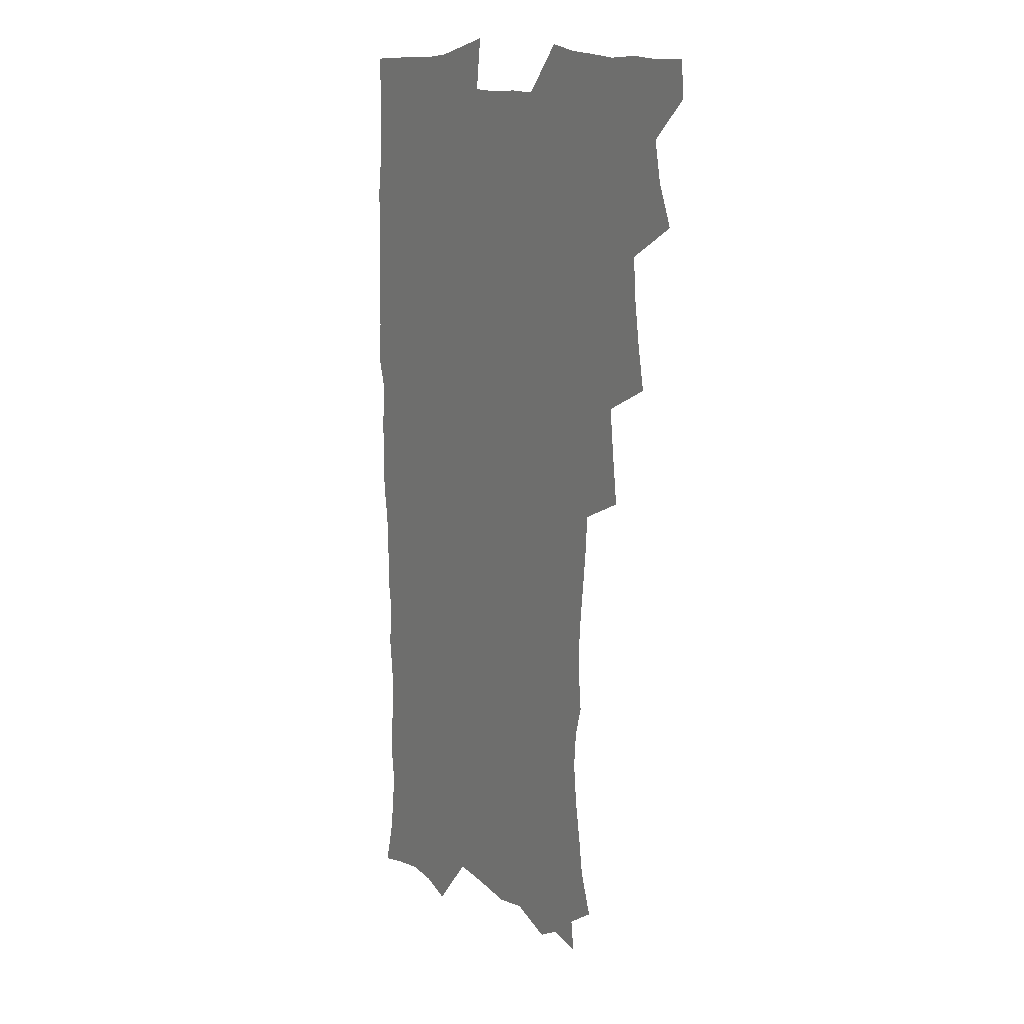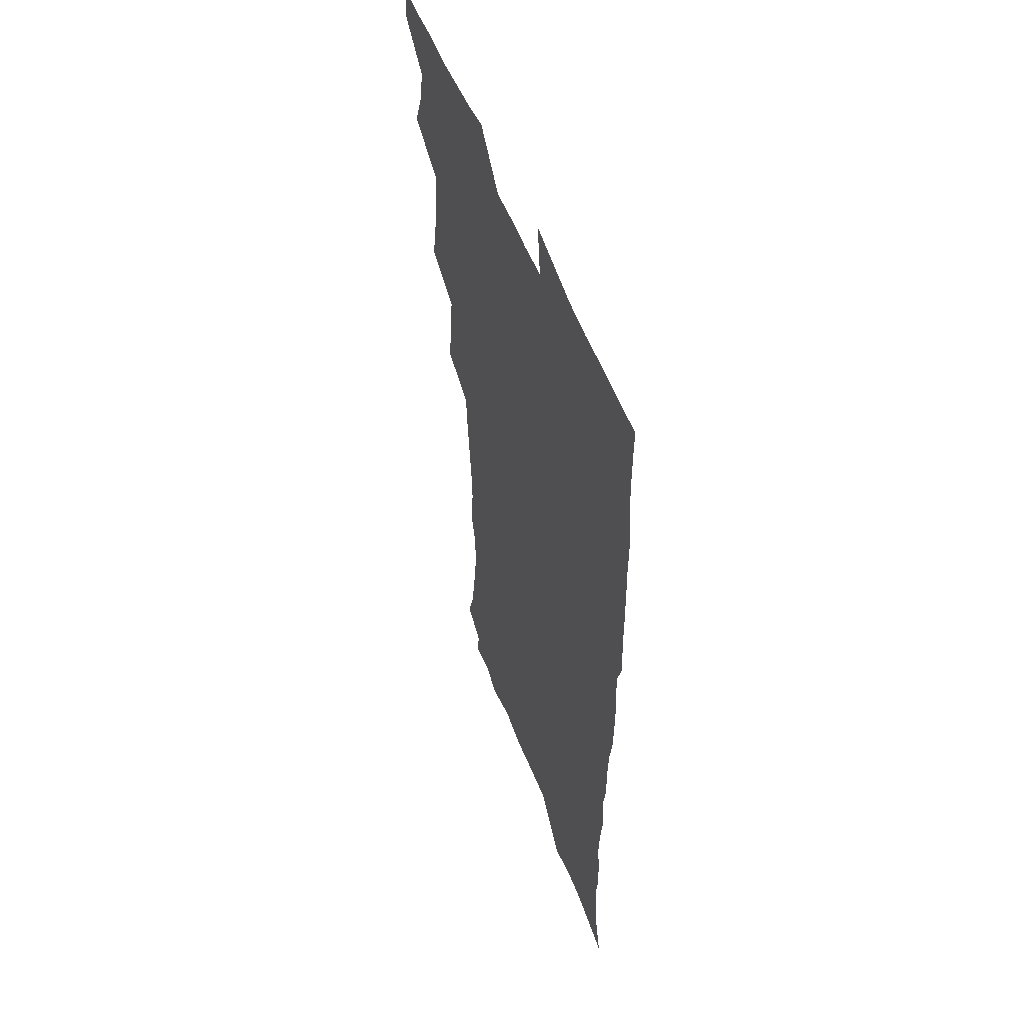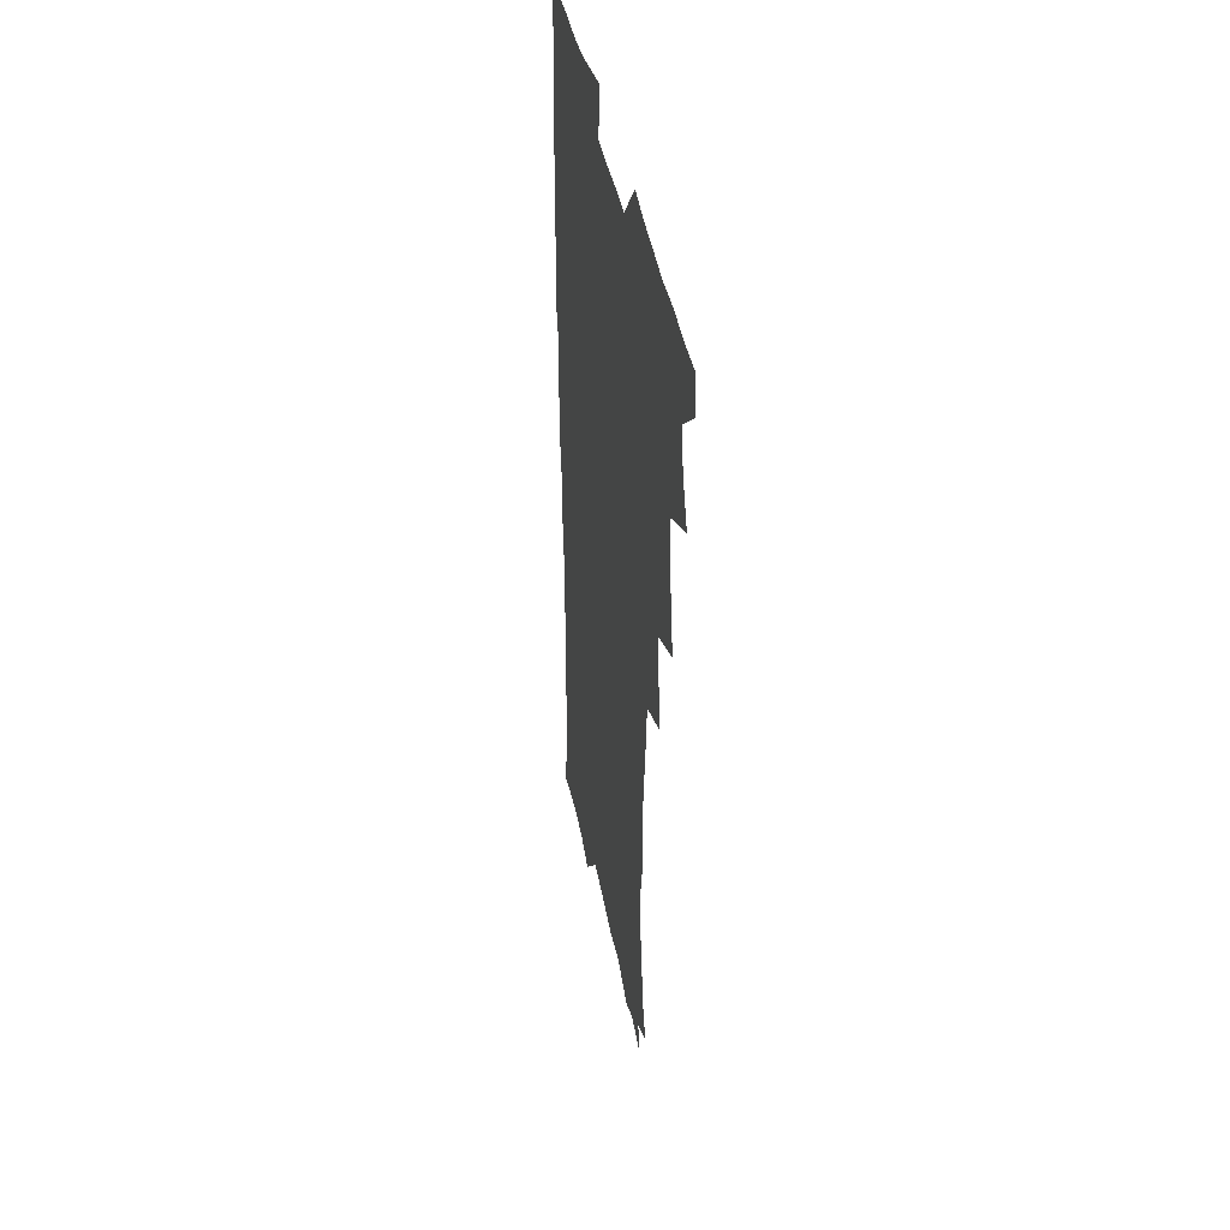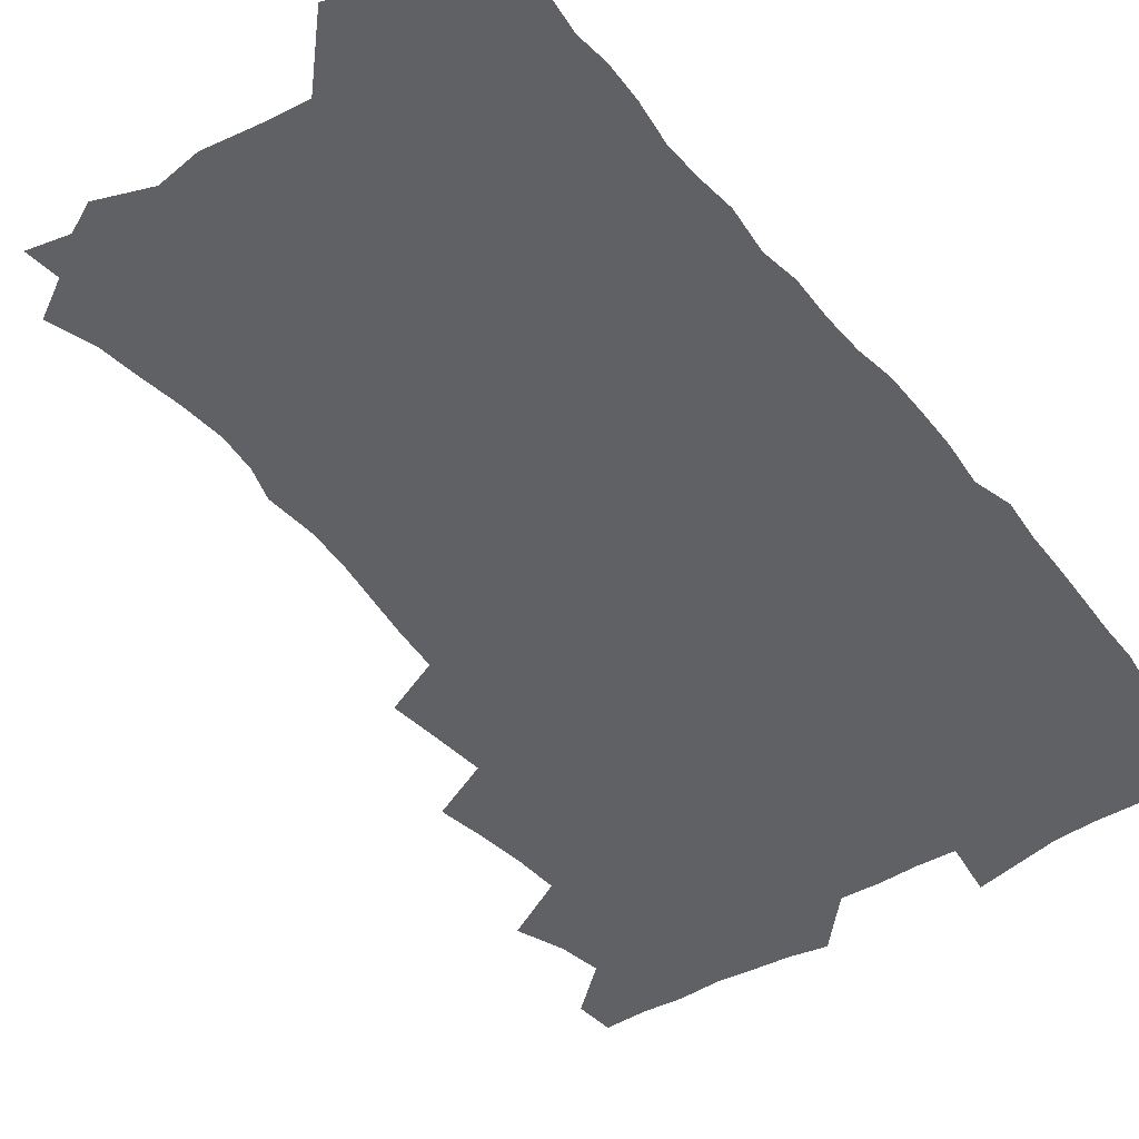
<metadata>
{"format":"obj","ext":"obj","renderer":"f3d","projection":"perspective","resolution":1024,"background":"white","views":[{"elev":12.2,"azim":-121.4,"up":"+Y"},{"elev":53.6,"azim":69.7,"up":"+Y"},{"elev":41.3,"azim":-100.7,"up":"+Y"},{"elev":-45.5,"azim":35.3,"up":"+Z"}]}
</metadata>
<code>
v 463.6 554.5 0
v 465.1 569.2 0
v 471 505.9 0
v 478 522.8 0
v 481.2 538.8 0
v 482.1 553.7 0
v 481.2 568.9 0
v 487.4 440.8 0
v 490.9 458.7 0
v 493.4 476 0
v 494.7 493 0
v 498.6 509.7 0
v 498 524.2 0
v 497.9 539 0
v 497.5 553.7 0
v 495.9 570.3 0
v 505.4 391.6 0
v 507.8 410.9 0
v 510 430.3 0
v 511.2 447.4 0
v 511.5 463.2 0
v 508.9 477.6 0
v 513 495.1 0
v 514.5 510.5 0
v 514 524.6 0
v 513.2 539.3 0
v 512.3 554.5 0
v 511.5 569.6 0
v 522.8 206.9 0
v 528.7 223.7 0
v 530.8 238 0
v 533.5 254.1 0
v 535.3 270.8 0
v 534.1 285.4 0
v 530.6 297.5 0
v 532.4 316.7 0
v 531.6 333 0
v 529.7 349 0
v 527.8 365.3 0
v 526.6 382.4 0
v 525.9 399.5 0
v 526.5 416.9 0
v 526.4 433 0
v 528 450 0
v 529.2 466.3 0
v 528.9 481.2 0
v 528.2 495.9 0
v 528.4 510.5 0
v 528.5 525 0
v 528.5 539.5 0
v 527 555.4 0
v 525.8 571.1 0
v 535 185.6 0
v 536.7 198.4 0
v 539.8 213.1 0
v 546.9 232.9 0
v 549.1 249.1 0
v 550.4 265 0
v 549.4 278.8 0
v 549.3 294.4 0
v 547.5 308.3 0
v 548.8 326.9 0
v 546.6 340.8 0
v 545.8 356.9 0
v 545 373 0
v 543.3 388 0
v 543 404.3 0
v 544.6 422 0
v 544.3 437.1 0
v 543.5 451.7 0
v 543.9 466.9 0
v 544.6 482.1 0
v 544.8 496.7 0
v 544.9 510.9 0
v 544.8 525.1 0
v 543.3 540.2 0
v 541.6 556.4 0
v 540 572.4 0
v 550 188.7 0
v 555.6 205.4 0
v 560.3 223.7 0
v 562.1 239.2 0
v 564.6 256.7 0
v 564.8 271.6 0
v 564.1 285.7 0
v 563.3 300.2 0
v 562.3 314.9 0
v 563 332.6 0
v 561.9 347.1 0
v 561.3 362.5 0
v 559.5 376.5 0
v 558.7 391.6 0
v 558.2 406.9 0
v 559.4 423.8 0
v 559.3 438.7 0
v 558.8 453.1 0
v 559.6 468.5 0
v 559.9 483 0
v 560 497.2 0
v 560.5 511.2 0
v 560.4 524.7 0
v 558.8 539.6 0
v 556.4 556.6 0
v 553.9 575.1 0
v 561.1 183.1 0
v 572.5 211.2 0
v 575.8 228.8 0
v 576.6 243.8 0
v 577.6 259.7 0
v 577.4 274 0
v 577.2 289 0
v 576.4 303.2 0
v 576.4 319.6 0
v 576.1 335.1 0
v 575.9 350.7 0
v 575.4 365.6 0
v 574.8 380.4 0
v 574.6 395.8 0
v 574.4 410.8 0
v 573.6 424.8 0
v 573.6 439.5 0
v 573.4 454 0
v 574.5 469.5 0
v 573.9 483.3 0
v 574.5 497.7 0
v 574.8 511.5 0
v 574.2 525.2 0
v 573.2 539.8 0
v 571.6 555.5 0
v 580.1 190 0
v 587.7 214.8 0
v 590.5 233.5 0
v 590.3 246.7 0
v 590.7 261.9 0
v 590.7 277 0
v 589.9 290.7 0
v 589.7 306 0
v 589.5 321.4 0
v 589.1 336.4 0
v 589.1 353 0
v 588.8 366.4 0
v 588.9 382.6 0
v 588.6 397.3 0
v 588.3 411.8 0
v 588.7 427.1 0
v 587.7 440.5 0
v 588.4 455.9 0
v 588.5 470.1 0
v 588.3 483.9 0
v 588.4 497.9 0
v 588.5 511.7 0
v 588.2 525.7 0
v 587.4 540.6 0
v 586.2 556.1 0
v 596.4 187.4 0
v 601.8 215 0
v 603 232.2 0
v 603.1 246.4 0
v 603.4 262.8 0
v 603.5 278.6 0
v 603.2 293.4 0
v 603.1 308.7 0
v 603 324.1 0
v 602.5 338.2 0
v 602.3 351.5 0
v 602.2 367.7 0
v 602.3 383.2 0
v 602.3 398.3 0
v 602.2 412.3 0
v 602.3 428 0
v 601.9 441.5 0
v 602.5 456.7 0
v 602.4 470.3 0
v 602.2 484 0
v 602.1 497.6 0
v 602.6 511.8 0
v 602.5 525.8 0
v 602.3 540.1 0
v 601.4 555.6 0
v 614.6 189.9 0
v 615.9 213.4 0
v 616.3 233.2 0
v 616.4 248.3 0
v 616.3 263.3 0
v 616.3 279.7 0
v 616.1 293.5 0
v 615.9 308.8 0
v 615.9 323.8 0
v 615.7 338.9 0
v 615.5 353.1 0
v 615.5 368.7 0
v 616 381.9 0
v 615.8 397.5 0
v 615.9 411.9 0
v 615.8 427.7 0
v 615.9 442.2 0
v 616.1 456.6 0
v 616.3 470.4 0
v 616.6 484.4 0
v 617 498.2 0
v 616.6 512 0
v 616.7 525.9 0
v 616.8 539.8 0
v 616 556.3 0
v 613.3 577.9 0
v 632.1 191.6 0
v 630.2 214.7 0
v 629.6 232.3 0
v 629.2 249.1 0
v 629.2 263.5 0
v 628.9 279.9 0
v 628.9 294.1 0
v 628.8 309.5 0
v 628.9 323.9 0
v 628.8 339.6 0
v 628.7 354.2 0
v 629.2 366.6 0
v 629.3 383.8 0
v 629.3 398.4 0
v 629.6 411.9 0
v 629.6 427.3 0
v 629.6 441.8 0
v 629.6 456.5 0
v 630 470 0
v 630.9 483.4 0
v 630.7 498.5 0
v 630.8 512 0
v 631 525.7 0
v 631 540.2 0
v 631 554.6 0
v 628.8 574.6 0
v 652.4 169 0
v 646.4 193.9 0
v 644.2 213.3 0
v 642.9 231.2 0
v 642.5 246.9 0
v 641.8 264.5 0
v 641.5 279.6 0
v 641.6 293.8 0
v 642.3 306.8 0
v 641.4 325.5 0
v 642 338.4 0
v 641.8 354 0
v 642.3 367.9 0
v 642.6 382.3 0
v 642.6 397.1 0
v 643.7 410.3 0
v 643.1 427.1 0
v 643.7 440.8 0
v 643.7 455.2 0
v 644.1 469.2 0
v 644.6 483.3 0
v 644.7 498 0
v 645.2 511.8 0
v 645.2 525.9 0
v 645.4 540.3 0
v 645.3 554.9 0
v 645 571.1 0
v 665.7 173.6 0
v 661.2 192.7 0
v 658.1 211.9 0
v 656.2 230 0
v 655.6 245.4 0
v 654.7 262.3 0
v 654.8 276.9 0
v 654.1 293.1 0
v 655.2 306.1 0
v 654.7 322.6 0
v 654.8 337.5 0
v 655.2 352.1 0
v 656.1 365.6 0
v 656.1 381 0
v 657.8 394.2 0
v 657 410.9 0
v 657.1 425.5 0
v 657.7 439.6 0
v 658.1 453.8 0
v 658.2 468.4 0
v 658.8 482.2 0
v 658 498.5 0
v 659.2 511.6 0
v 659.7 525.7 0
v 659.9 540 0
v 660.1 555.1 0
v 660.3 569.9 0
v 679.4 175 0
v 675.4 191.8 0
v 672.8 208.6 0
v 670.8 225.7 0
v 669.2 242.5 0
v 669.7 256.6 0
v 668.5 273.3 0
v 668.5 288.4 0
v 668.7 303.2 0
v 668.4 319.1 0
v 670.6 331.7 0
v 669.3 349 0
v 669.3 364.2 0
v 670.4 378.2 0
v 671.8 392.2 0
v 671.6 408 0
v 672.8 422.2 0
v 672.4 437.6 0
v 672.2 452.7 0
v 672.8 467.1 0
v 673.1 481.7 0
v 672.6 496.8 0
v 674.6 510.6 0
v 674 525.8 0
v 674.1 539.6 0
v 675.1 554.8 0
v 675.4 570.2 0
v 694.1 172.9 0
v 691 188 0
v 686.7 206.2 0
v 684.8 222.2 0
v 684.6 236.7 0
v 683.4 252.6 0
v 683.4 267.4 0
v 683.9 282 0
v 683.3 298.2 0
v 682.5 314.6 0
v 684 328.5 0
v 685 343.2 0
v 684.7 359.1 0
v 687.5 372.4 0
v 686.3 389.3 0
v 687.7 403.7 0
v 687.8 419.3 0
v 687 435.4 0
v 686.9 450.5 0
v 688.5 464.6 0
v 689.2 479.5 0
v 690.4 494.3 0
v 689.2 510.3 0
v 689.8 524.9 0
v 690.1 539.7 0
v 689.9 554.4 0
v 690.5 569.7 0
v 709.1 169.8 0
v 704.5 186.3 0
v 702.3 200.9 0
v 700.9 215.3 0
v 702.5 227.4 0
v 702.2 241.9 0
v 700.4 258.5 0
v 701.2 272.6 0
v 703 286.5 0
v 701.5 303.8 0
v 703.9 317.8 0
v 703.7 334 0
v 704.5 349.6 0
v 706.9 363.9 0
v 707.2 379.8 0
v 707.3 395.8 0
v 706 413.1 0
v 710 427.1 0
v 708.9 443.6 0
v 708.9 459.3 0
v 708.6 475.1 0
v 708.1 491.1 0
v 708.3 506.8 0
v 706.2 523.6 0
v 705.6 539.3 0
v 705.6 554.4 0
v 705.7 569.4 0
v 706 586 0
f 5 6 1
f 1 6 2
f 6 7 2
f 11 12 3
f 3 12 4
f 12 13 4
f 4 13 5
f 13 14 5
f 5 14 6
f 14 15 6
f 6 15 7
f 15 16 7
f 19 20 8
f 8 20 9
f 20 21 9
f 9 21 10
f 21 22 10
f 10 22 11
f 22 23 11
f 11 23 12
f 23 24 12
f 12 24 13
f 24 25 13
f 13 25 14
f 25 26 14
f 14 26 15
f 26 27 15
f 15 27 16
f 27 28 16
f 40 41 17
f 17 41 18
f 41 42 18
f 18 42 19
f 42 43 19
f 19 43 20
f 43 44 20
f 20 44 21
f 44 45 21
f 21 45 22
f 45 46 22
f 22 46 23
f 46 47 23
f 23 47 24
f 47 48 24
f 24 48 25
f 48 49 25
f 25 49 26
f 49 50 26
f 26 50 27
f 50 51 27
f 27 51 28
f 51 52 28
f 54 55 29
f 29 55 30
f 55 56 30
f 30 56 31
f 56 57 31
f 31 57 32
f 57 58 32
f 32 58 33
f 58 59 33
f 33 59 34
f 59 60 34
f 34 60 35
f 60 61 35
f 35 61 36
f 61 62 36
f 36 62 37
f 62 63 37
f 37 63 38
f 63 64 38
f 38 64 39
f 64 65 39
f 39 65 40
f 65 66 40
f 40 66 41
f 66 67 41
f 41 67 42
f 67 68 42
f 42 68 43
f 68 69 43
f 43 69 44
f 69 70 44
f 44 70 45
f 70 71 45
f 45 71 46
f 71 72 46
f 46 72 47
f 72 73 47
f 47 73 48
f 73 74 48
f 48 74 49
f 74 75 49
f 49 75 50
f 75 76 50
f 50 76 51
f 76 77 51
f 51 77 52
f 77 78 52
f 53 79 54
f 79 80 54
f 54 80 55
f 80 81 55
f 55 81 56
f 81 82 56
f 56 82 57
f 82 83 57
f 57 83 58
f 83 84 58
f 58 84 59
f 84 85 59
f 59 85 60
f 85 86 60
f 60 86 61
f 86 87 61
f 61 87 62
f 87 88 62
f 62 88 63
f 88 89 63
f 63 89 64
f 89 90 64
f 64 90 65
f 90 91 65
f 65 91 66
f 91 92 66
f 66 92 67
f 92 93 67
f 67 93 68
f 93 94 68
f 68 94 69
f 94 95 69
f 69 95 70
f 95 96 70
f 70 96 71
f 96 97 71
f 71 97 72
f 97 98 72
f 72 98 73
f 98 99 73
f 73 99 74
f 99 100 74
f 74 100 75
f 100 101 75
f 75 101 76
f 101 102 76
f 76 102 77
f 102 103 77
f 77 103 78
f 103 104 78
f 79 105 80
f 105 106 80
f 80 106 81
f 106 107 81
f 81 107 82
f 107 108 82
f 82 108 83
f 108 109 83
f 83 109 84
f 109 110 84
f 84 110 85
f 110 111 85
f 85 111 86
f 111 112 86
f 86 112 87
f 112 113 87
f 87 113 88
f 113 114 88
f 88 114 89
f 114 115 89
f 89 115 90
f 115 116 90
f 90 116 91
f 116 117 91
f 91 117 92
f 117 118 92
f 92 118 93
f 118 119 93
f 93 119 94
f 119 120 94
f 94 120 95
f 120 121 95
f 95 121 96
f 121 122 96
f 96 122 97
f 122 123 97
f 97 123 98
f 123 124 98
f 98 124 99
f 124 125 99
f 99 125 100
f 125 126 100
f 100 126 101
f 126 127 101
f 101 127 102
f 127 128 102
f 102 128 103
f 128 129 103
f 103 129 104
f 105 130 106
f 130 131 106
f 106 131 107
f 131 132 107
f 107 132 108
f 132 133 108
f 108 133 109
f 133 134 109
f 109 134 110
f 134 135 110
f 110 135 111
f 135 136 111
f 111 136 112
f 136 137 112
f 112 137 113
f 137 138 113
f 113 138 114
f 138 139 114
f 114 139 115
f 139 140 115
f 115 140 116
f 140 141 116
f 116 141 117
f 141 142 117
f 117 142 118
f 142 143 118
f 118 143 119
f 143 144 119
f 119 144 120
f 144 145 120
f 120 145 121
f 145 146 121
f 121 146 122
f 146 147 122
f 122 147 123
f 147 148 123
f 123 148 124
f 148 149 124
f 124 149 125
f 149 150 125
f 125 150 126
f 150 151 126
f 126 151 127
f 151 152 127
f 127 152 128
f 152 153 128
f 128 153 129
f 153 154 129
f 130 155 131
f 155 156 131
f 131 156 132
f 156 157 132
f 132 157 133
f 157 158 133
f 133 158 134
f 158 159 134
f 134 159 135
f 159 160 135
f 135 160 136
f 160 161 136
f 136 161 137
f 161 162 137
f 137 162 138
f 162 163 138
f 138 163 139
f 163 164 139
f 139 164 140
f 164 165 140
f 140 165 141
f 165 166 141
f 141 166 142
f 166 167 142
f 142 167 143
f 167 168 143
f 143 168 144
f 168 169 144
f 144 169 145
f 169 170 145
f 145 170 146
f 170 171 146
f 146 171 147
f 171 172 147
f 147 172 148
f 172 173 148
f 148 173 149
f 173 174 149
f 149 174 150
f 174 175 150
f 150 175 151
f 175 176 151
f 151 176 152
f 176 177 152
f 152 177 153
f 177 178 153
f 153 178 154
f 178 179 154
f 155 180 156
f 180 181 156
f 156 181 157
f 181 182 157
f 157 182 158
f 182 183 158
f 158 183 159
f 183 184 159
f 159 184 160
f 184 185 160
f 160 185 161
f 185 186 161
f 161 186 162
f 186 187 162
f 162 187 163
f 187 188 163
f 163 188 164
f 188 189 164
f 164 189 165
f 189 190 165
f 165 190 166
f 190 191 166
f 166 191 167
f 191 192 167
f 167 192 168
f 192 193 168
f 168 193 169
f 193 194 169
f 169 194 170
f 194 195 170
f 170 195 171
f 195 196 171
f 171 196 172
f 196 197 172
f 172 197 173
f 197 198 173
f 173 198 174
f 198 199 174
f 174 199 175
f 199 200 175
f 175 200 176
f 200 201 176
f 176 201 177
f 201 202 177
f 177 202 178
f 202 203 178
f 178 203 179
f 203 204 179
f 180 206 181
f 206 207 181
f 181 207 182
f 207 208 182
f 182 208 183
f 208 209 183
f 183 209 184
f 209 210 184
f 184 210 185
f 210 211 185
f 185 211 186
f 211 212 186
f 186 212 187
f 212 213 187
f 187 213 188
f 213 214 188
f 188 214 189
f 214 215 189
f 189 215 190
f 215 216 190
f 190 216 191
f 216 217 191
f 191 217 192
f 217 218 192
f 192 218 193
f 218 219 193
f 193 219 194
f 219 220 194
f 194 220 195
f 220 221 195
f 195 221 196
f 221 222 196
f 196 222 197
f 222 223 197
f 197 223 198
f 223 224 198
f 198 224 199
f 224 225 199
f 199 225 200
f 225 226 200
f 200 226 201
f 226 227 201
f 201 227 202
f 227 228 202
f 202 228 203
f 228 229 203
f 203 229 204
f 229 230 204
f 204 230 205
f 230 231 205
f 232 233 206
f 206 233 207
f 233 234 207
f 207 234 208
f 234 235 208
f 208 235 209
f 235 236 209
f 209 236 210
f 236 237 210
f 210 237 211
f 237 238 211
f 211 238 212
f 238 239 212
f 212 239 213
f 239 240 213
f 213 240 214
f 240 241 214
f 214 241 215
f 241 242 215
f 215 242 216
f 242 243 216
f 216 243 217
f 243 244 217
f 217 244 218
f 244 245 218
f 218 245 219
f 245 246 219
f 219 246 220
f 246 247 220
f 220 247 221
f 247 248 221
f 221 248 222
f 248 249 222
f 222 249 223
f 249 250 223
f 223 250 224
f 250 251 224
f 224 251 225
f 251 252 225
f 225 252 226
f 252 253 226
f 226 253 227
f 253 254 227
f 227 254 228
f 254 255 228
f 228 255 229
f 255 256 229
f 229 256 230
f 256 257 230
f 230 257 231
f 257 258 231
f 232 259 233
f 259 260 233
f 233 260 234
f 260 261 234
f 234 261 235
f 261 262 235
f 235 262 236
f 262 263 236
f 236 263 237
f 263 264 237
f 237 264 238
f 264 265 238
f 238 265 239
f 265 266 239
f 239 266 240
f 266 267 240
f 240 267 241
f 267 268 241
f 241 268 242
f 268 269 242
f 242 269 243
f 269 270 243
f 243 270 244
f 270 271 244
f 244 271 245
f 271 272 245
f 245 272 246
f 272 273 246
f 246 273 247
f 273 274 247
f 247 274 248
f 274 275 248
f 248 275 249
f 275 276 249
f 249 276 250
f 276 277 250
f 250 277 251
f 277 278 251
f 251 278 252
f 278 279 252
f 252 279 253
f 279 280 253
f 253 280 254
f 280 281 254
f 254 281 255
f 281 282 255
f 255 282 256
f 282 283 256
f 256 283 257
f 283 284 257
f 257 284 258
f 284 285 258
f 259 286 260
f 286 287 260
f 260 287 261
f 287 288 261
f 261 288 262
f 288 289 262
f 262 289 263
f 289 290 263
f 263 290 264
f 290 291 264
f 264 291 265
f 291 292 265
f 265 292 266
f 292 293 266
f 266 293 267
f 293 294 267
f 267 294 268
f 294 295 268
f 268 295 269
f 295 296 269
f 269 296 270
f 296 297 270
f 270 297 271
f 297 298 271
f 271 298 272
f 298 299 272
f 272 299 273
f 299 300 273
f 273 300 274
f 300 301 274
f 274 301 275
f 301 302 275
f 275 302 276
f 302 303 276
f 276 303 277
f 303 304 277
f 277 304 278
f 304 305 278
f 278 305 279
f 305 306 279
f 279 306 280
f 306 307 280
f 280 307 281
f 307 308 281
f 281 308 282
f 308 309 282
f 282 309 283
f 309 310 283
f 283 310 284
f 310 311 284
f 284 311 285
f 311 312 285
f 286 313 287
f 313 314 287
f 287 314 288
f 314 315 288
f 288 315 289
f 315 316 289
f 289 316 290
f 316 317 290
f 290 317 291
f 317 318 291
f 291 318 292
f 318 319 292
f 292 319 293
f 319 320 293
f 293 320 294
f 320 321 294
f 294 321 295
f 321 322 295
f 295 322 296
f 322 323 296
f 296 323 297
f 323 324 297
f 297 324 298
f 324 325 298
f 298 325 299
f 325 326 299
f 299 326 300
f 326 327 300
f 300 327 301
f 327 328 301
f 301 328 302
f 328 329 302
f 302 329 303
f 329 330 303
f 303 330 304
f 330 331 304
f 304 331 305
f 331 332 305
f 305 332 306
f 332 333 306
f 306 333 307
f 333 334 307
f 307 334 308
f 334 335 308
f 308 335 309
f 335 336 309
f 309 336 310
f 336 337 310
f 310 337 311
f 337 338 311
f 311 338 312
f 338 339 312
f 313 340 314
f 340 341 314
f 314 341 315
f 341 342 315
f 315 342 316
f 342 343 316
f 316 343 317
f 343 344 317
f 317 344 318
f 344 345 318
f 318 345 319
f 345 346 319
f 319 346 320
f 346 347 320
f 320 347 321
f 347 348 321
f 321 348 322
f 348 349 322
f 322 349 323
f 349 350 323
f 323 350 324
f 350 351 324
f 324 351 325
f 351 352 325
f 325 352 326
f 352 353 326
f 326 353 327
f 353 354 327
f 327 354 328
f 354 355 328
f 328 355 329
f 355 356 329
f 329 356 330
f 356 357 330
f 330 357 331
f 357 358 331
f 331 358 332
f 358 359 332
f 332 359 333
f 359 360 333
f 333 360 334
f 360 361 334
f 334 361 335
f 361 362 335
f 335 362 336
f 362 363 336
f 336 363 337
f 363 364 337
f 337 364 338
f 364 365 338
f 338 365 339
f 365 366 339

</code>
